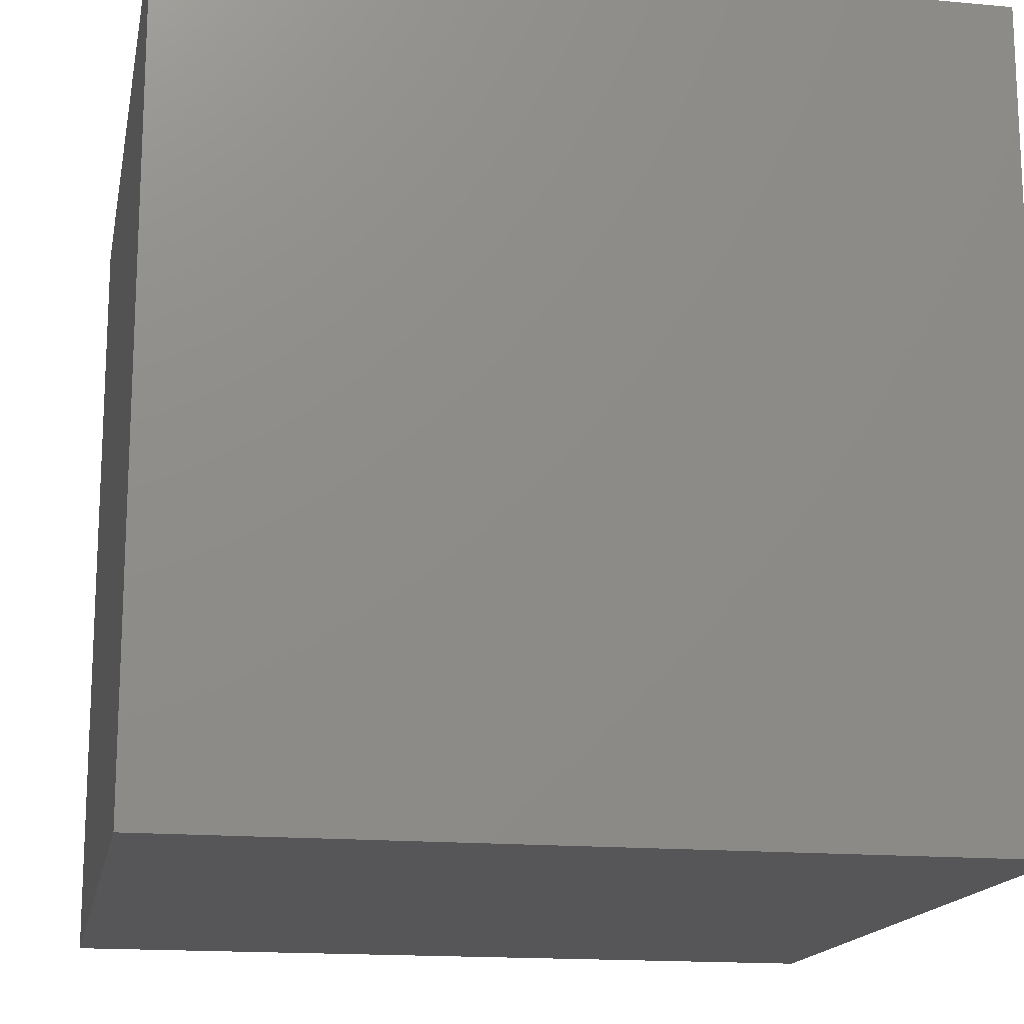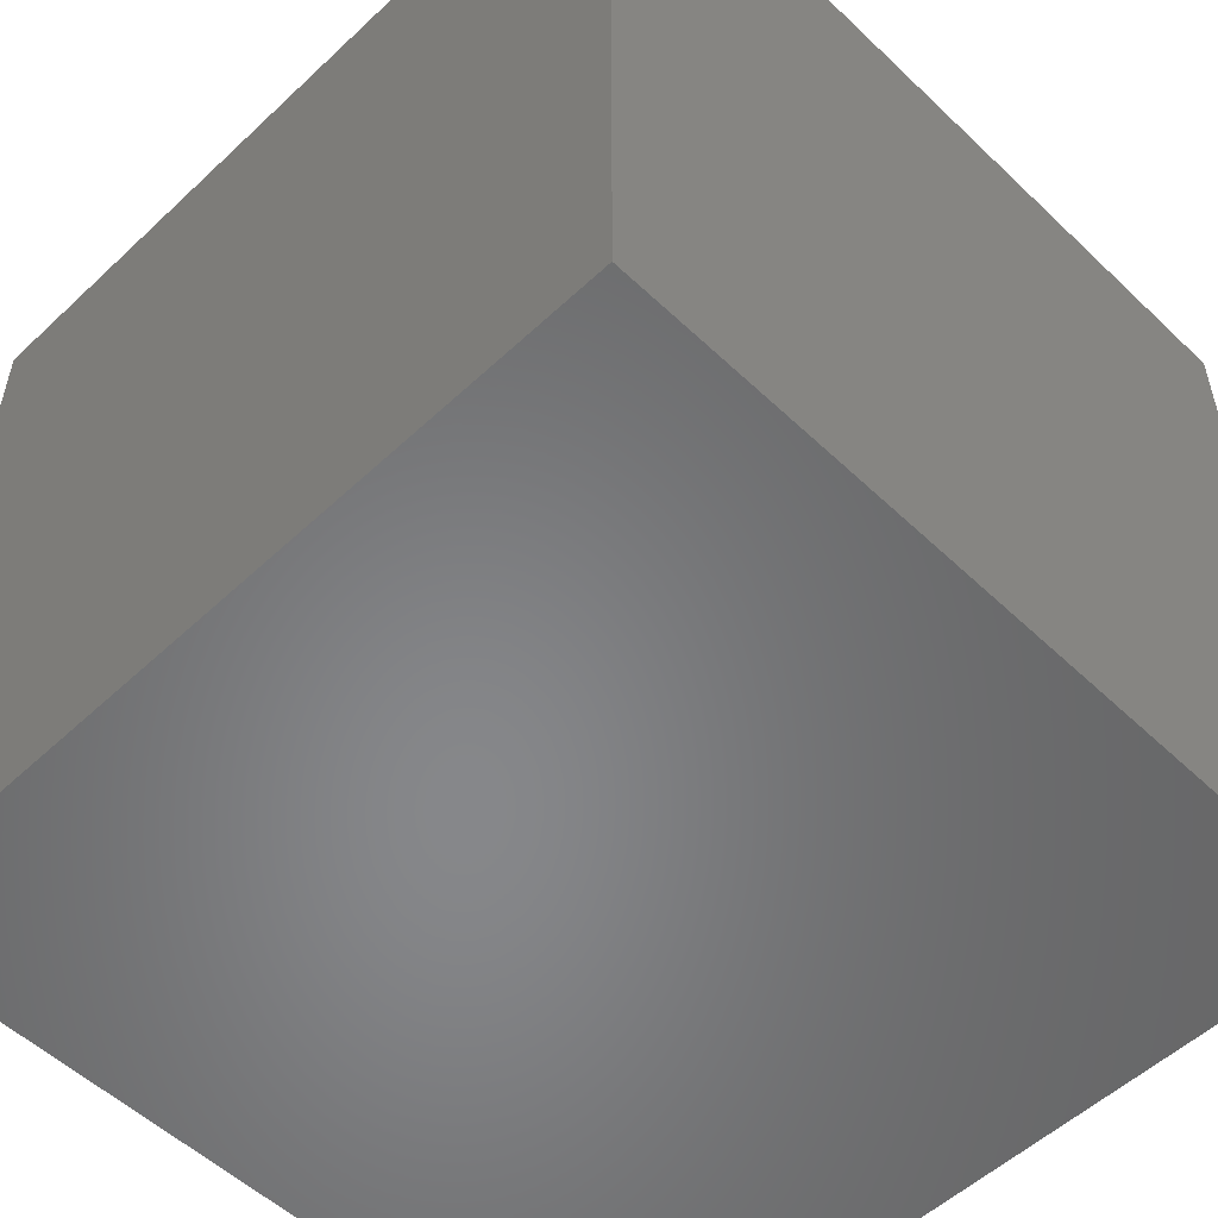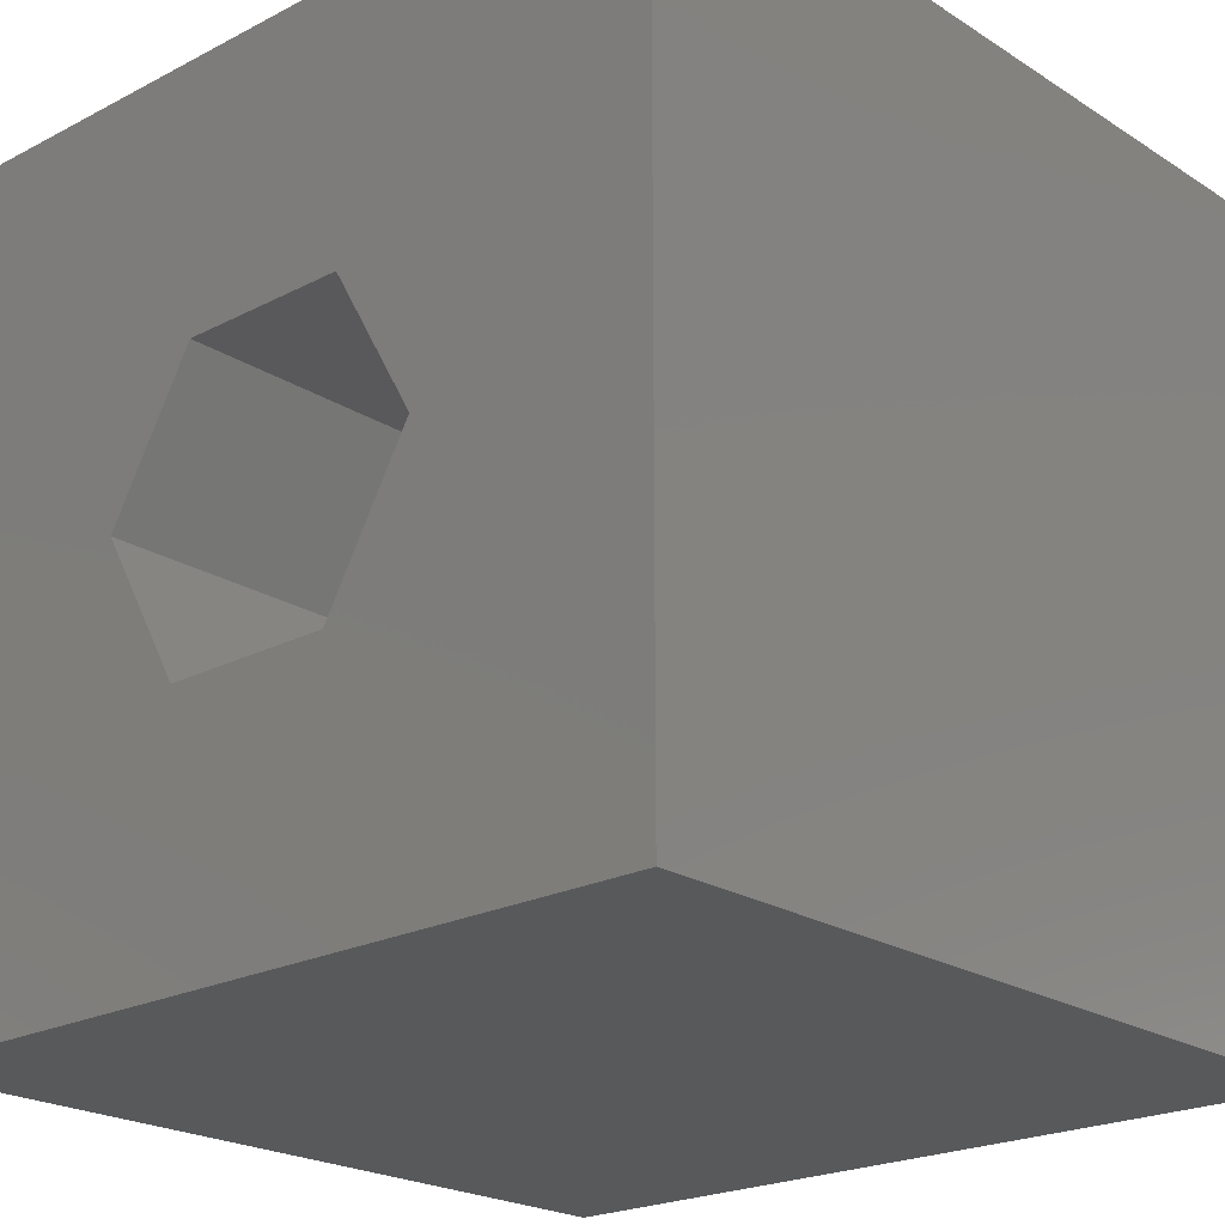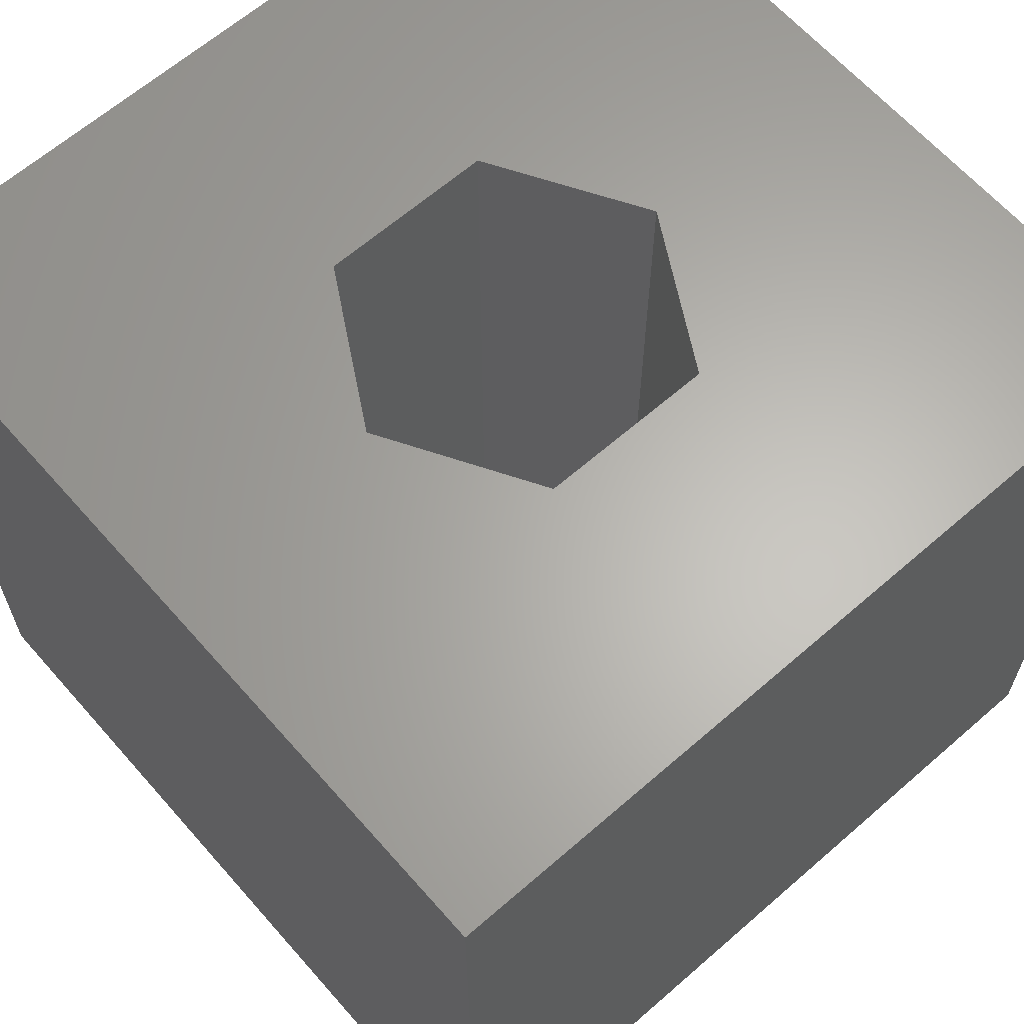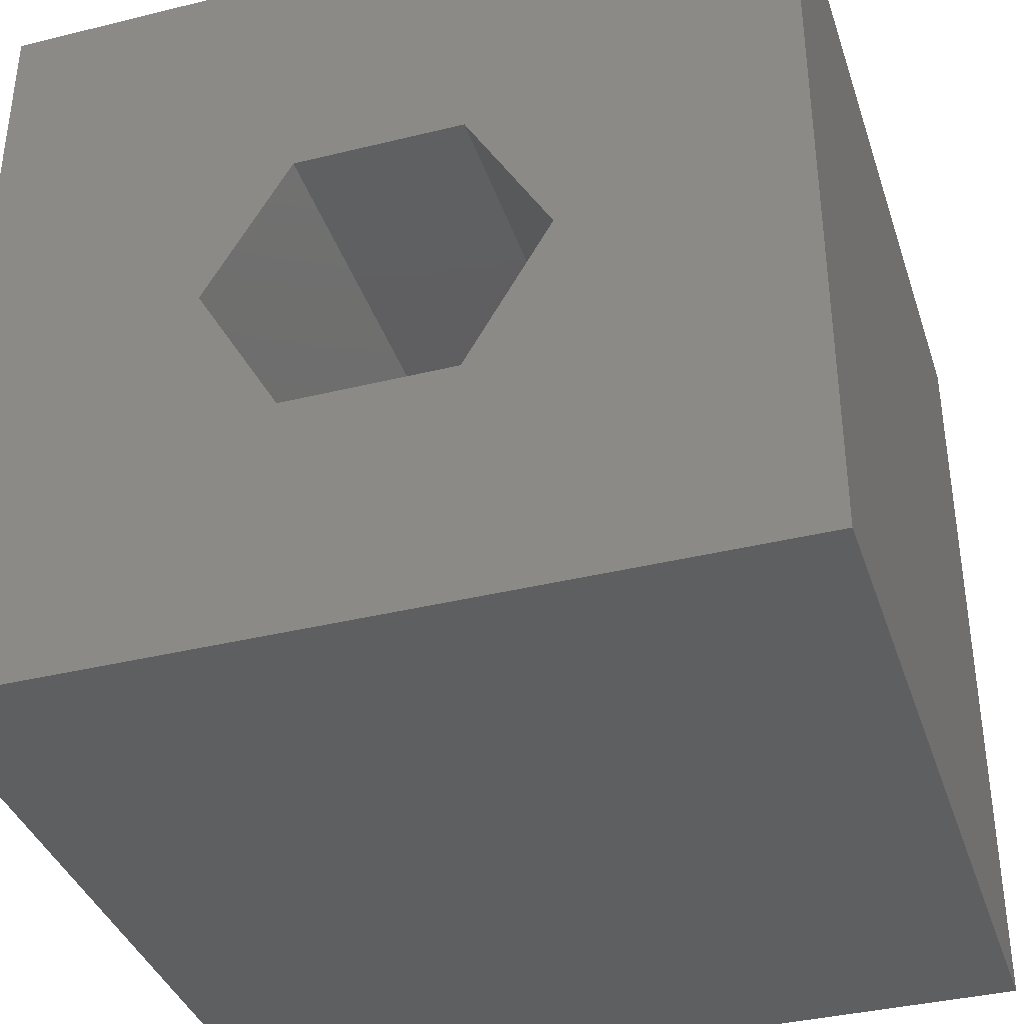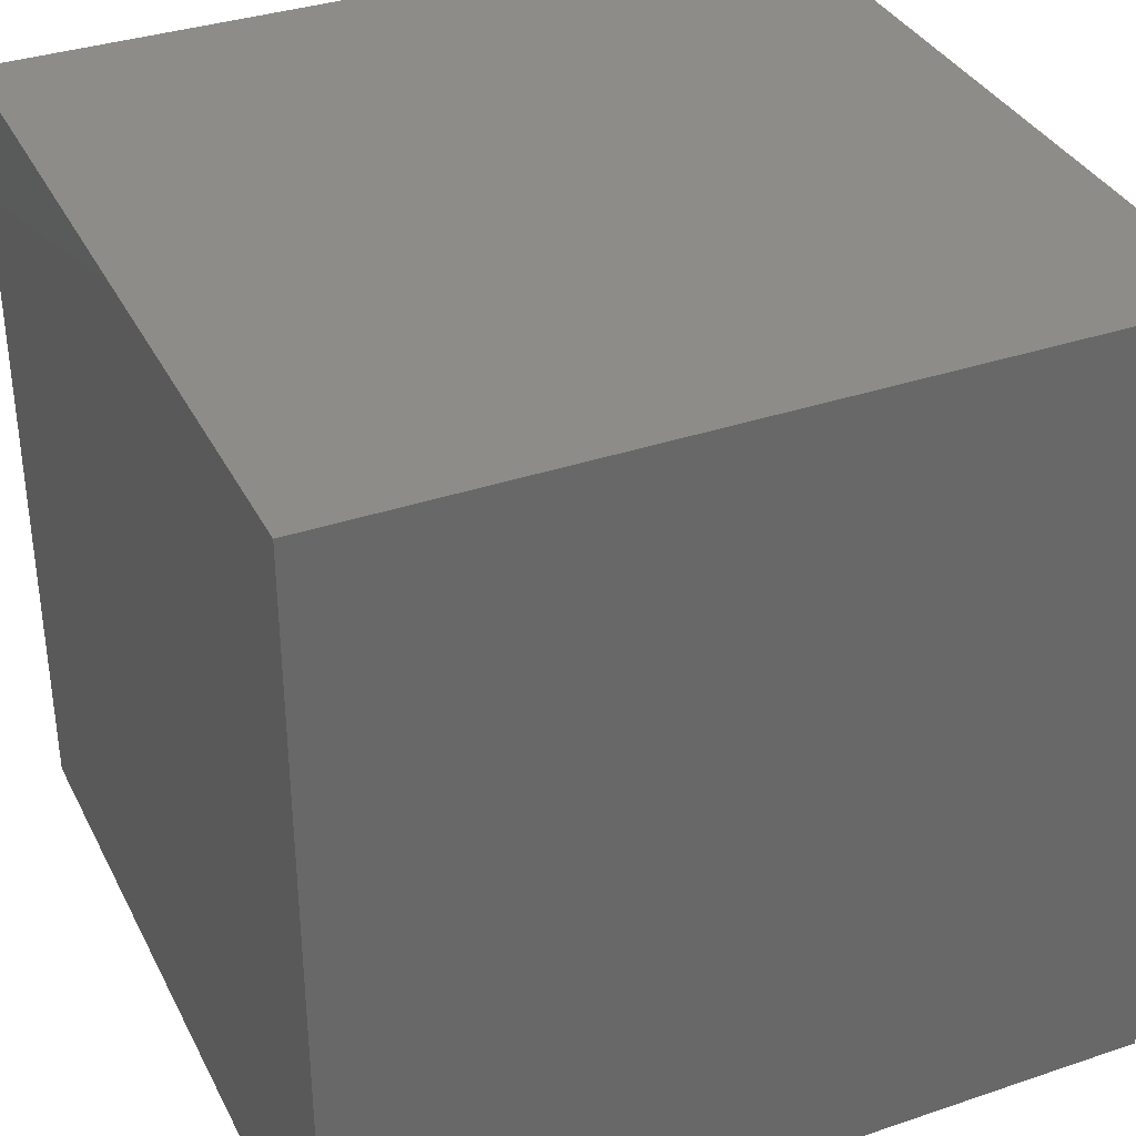
<metadata>
{"format":"stl","ext":"stl","renderer":"f3d","projection":"perspective","resolution":1024,"background":"white","views":[{"elev":-16.0,"azim":-100.8,"up":"+Z"},{"elev":-54.0,"azim":134.8,"up":"+Y"},{"elev":-21.9,"azim":42.2,"up":"+Y"},{"elev":64.0,"azim":-41.3,"up":"+Z"},{"elev":-37.5,"azim":17.5,"up":"+Y"},{"elev":35.4,"azim":-114.1,"up":"+Y"}]}
</metadata>
<code>
# stl→obj: 20 verts, 36 faces
v 0 10 10
v 0 10 0
v 0 0 10
v 0 0 0
v 10 10 10
v 7.054 4.902 10
v 10 0 10
v 6.003 3.081 10
v 3.899 3.081 10
v 2.848 4.902 10
v 3.899 6.724 10
v 6.003 6.724 10
v 10 10 0
v 10 0 0
v 2.848 4.902 1.746
v 3.899 6.724 1.746
v 6.003 6.724 1.746
v 7.054 4.902 1.746
v 6.003 3.081 1.746
v 3.899 3.081 1.746
f 1 2 3
f 3 2 4
f 5 6 7
f 7 6 8
f 7 8 3
f 8 9 3
f 3 9 10
f 3 10 1
f 1 10 11
f 1 11 5
f 5 11 12
f 5 12 6
f 13 5 14
f 14 5 7
f 2 13 4
f 4 13 14
f 5 13 1
f 1 13 2
f 14 7 4
f 4 7 3
f 15 16 10
f 10 16 11
f 16 17 11
f 11 17 12
f 17 18 12
f 12 18 6
f 18 19 6
f 6 19 8
f 19 20 8
f 8 20 9
f 20 15 9
f 9 15 10
f 20 19 15
f 15 19 18
f 15 18 16
f 16 18 17

</code>
